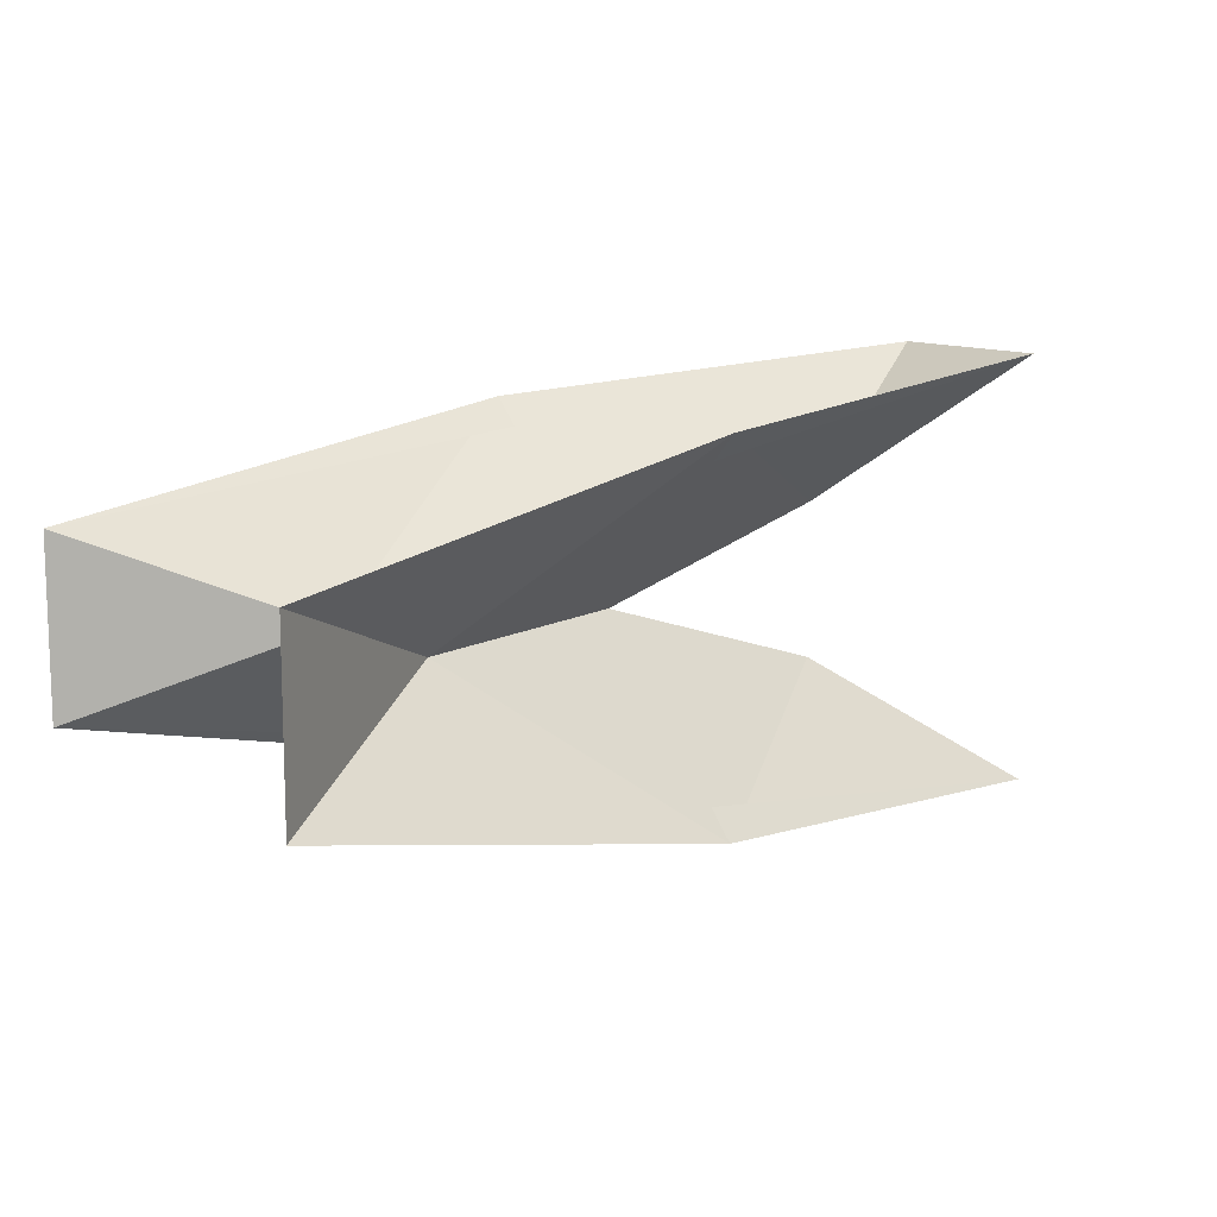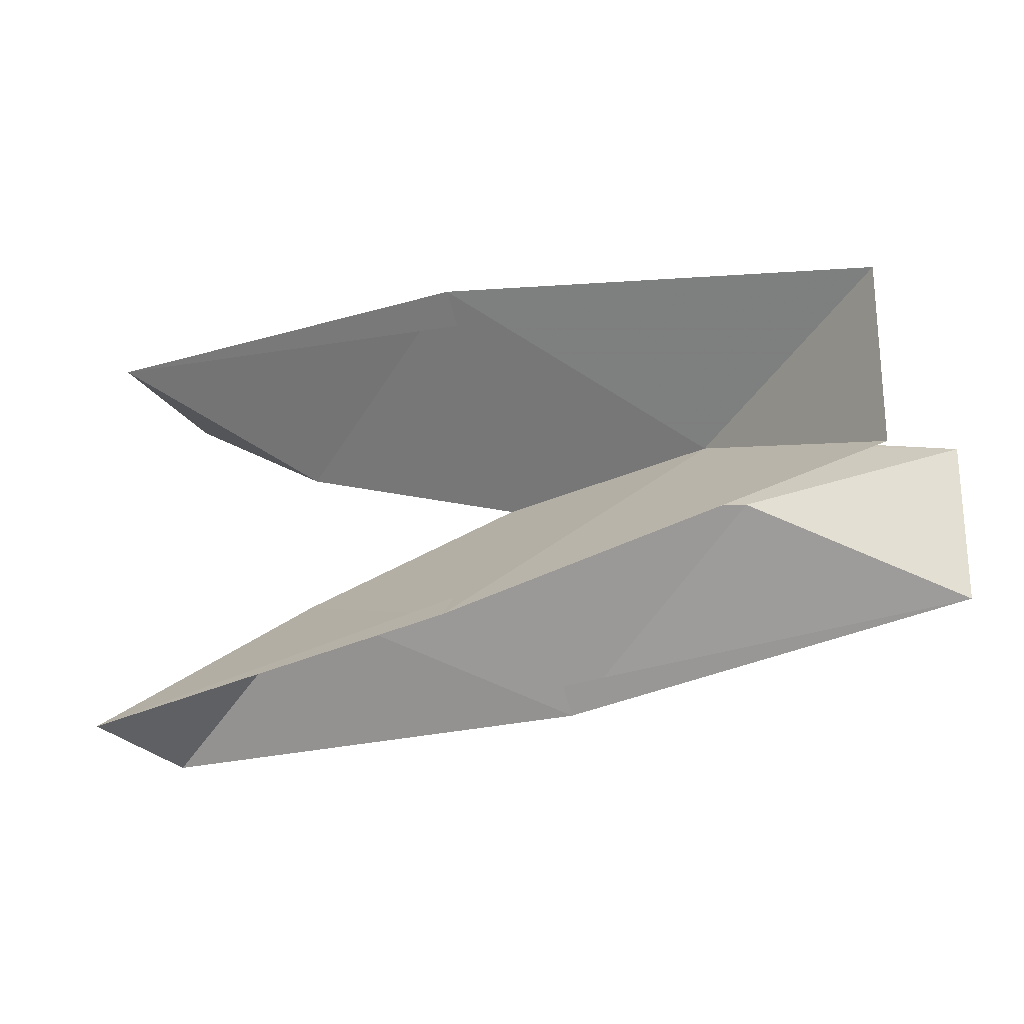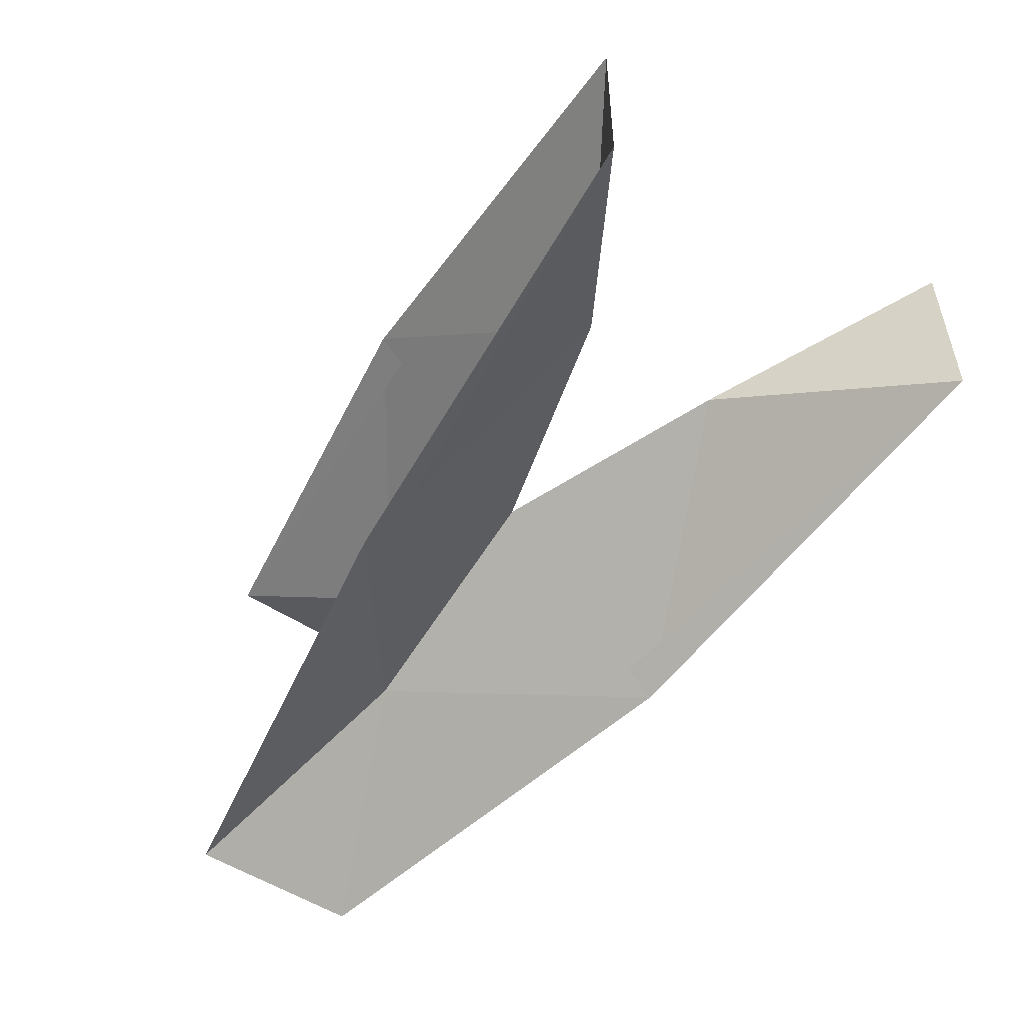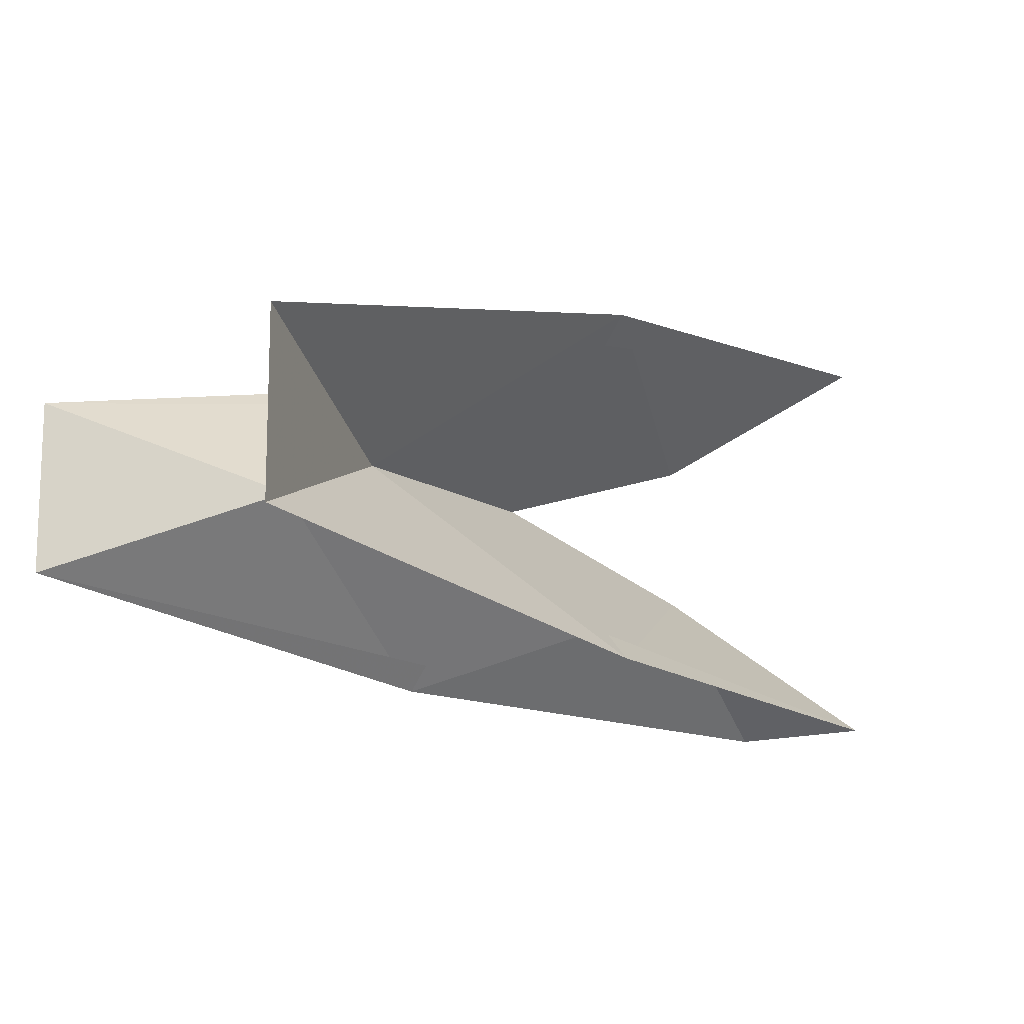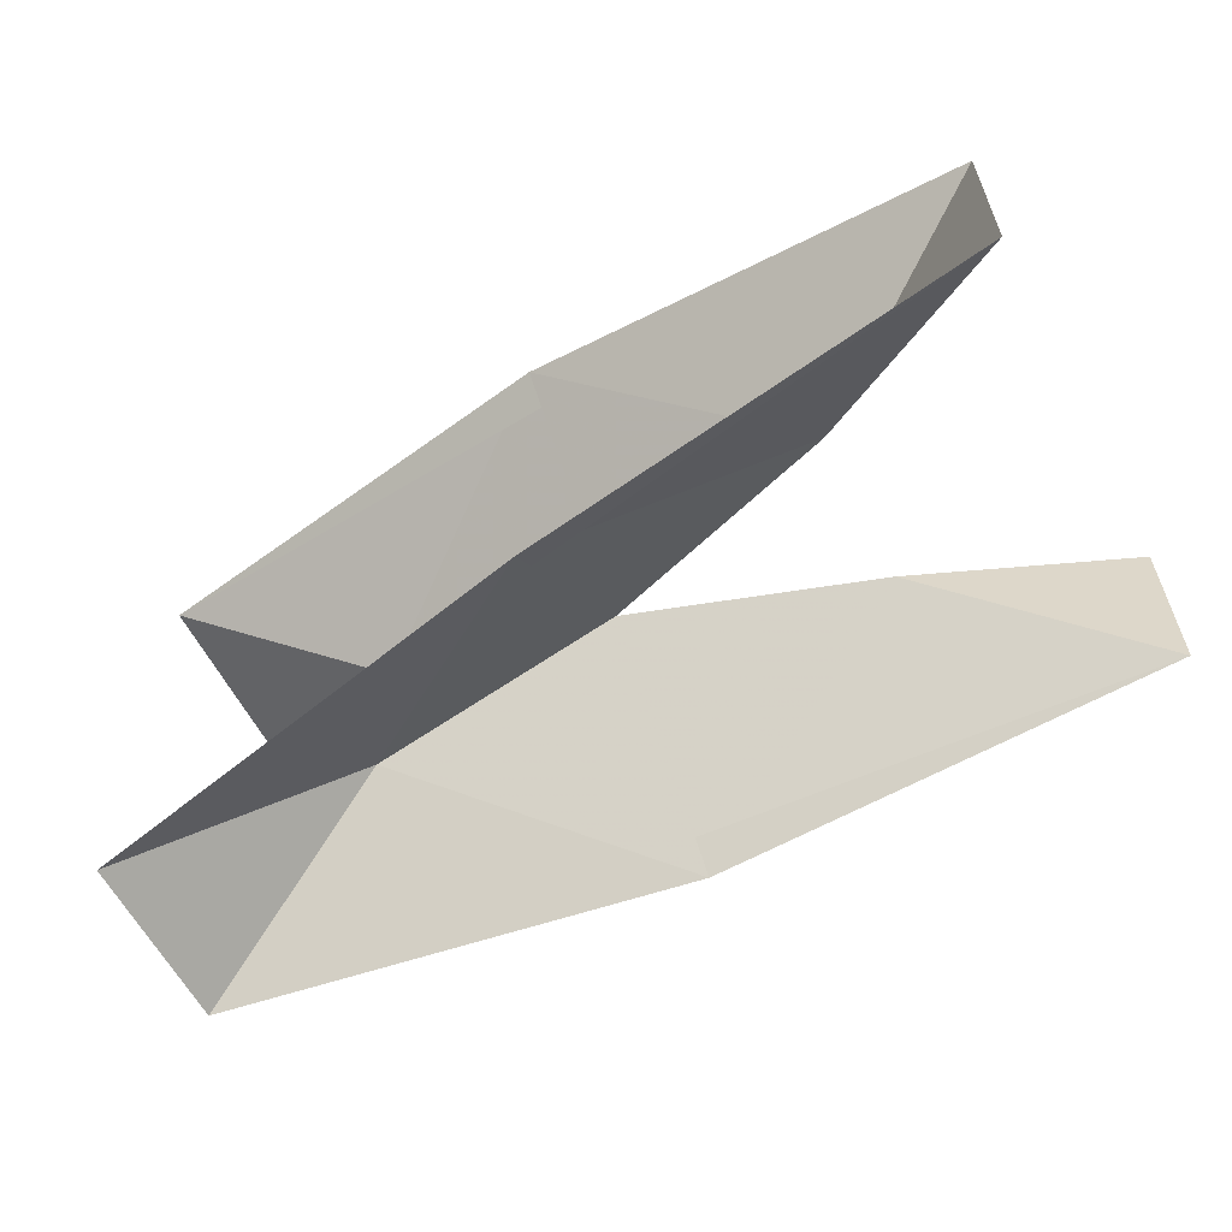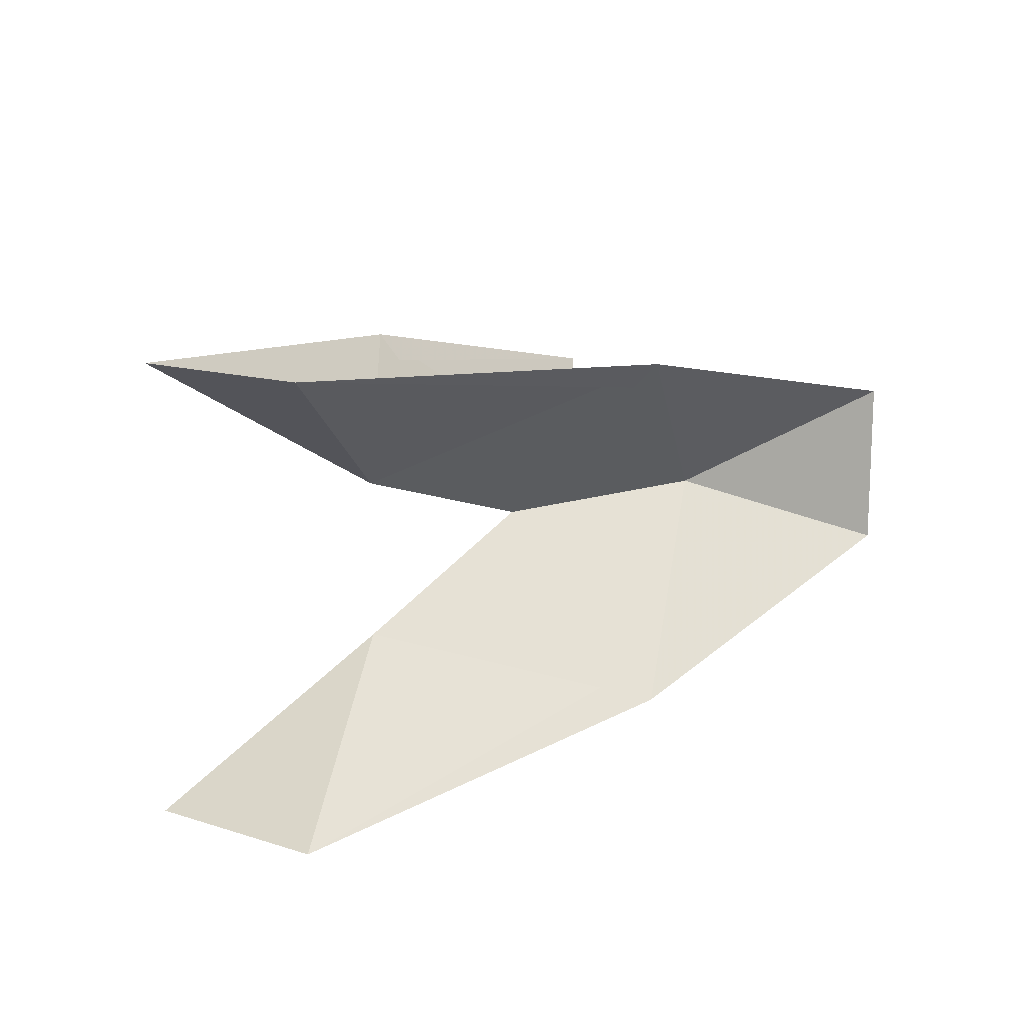
<metadata>
{"format":"obj","ext":"obj","renderer":"f3d","projection":"perspective","resolution":1024,"background":"white","views":[{"elev":11.4,"azim":-36.1,"up":"+Z"},{"elev":-23.2,"azim":-157.8,"up":"+Z"},{"elev":-51.1,"azim":-126.1,"up":"+Z"},{"elev":-12.2,"azim":140.4,"up":"+Y"},{"elev":-59.8,"azim":27.0,"up":"+Y"},{"elev":13.7,"azim":-55.1,"up":"+Y"}]}
</metadata>
<code>
v 0 0 0
v 0.102 0 -0.03259
v 2.686e-21 0.07573 -0.07573
v -0.102 0.03259 2.65e-21
v 2.686e-21 0.07573 0.07573
v 0.102 -5.3e-21 0.03259
v 2.686e-21 -0.07573 0.07573
v -0.102 -0.03259 -7.066e-21
v 2.686e-21 -0.07573 -0.07573
v 0.1902 0.03774 -0.0911
v -0.1902 0.0911 -0.03774
v -0.1902 0.0911 0.03774
v 0.1902 0.03774 0.0911
v 0.1902 -0.03774 0.0911
v -0.1902 -0.0911 0.03774
v -0.1902 -0.0911 -0.03774
v 0.1902 -0.03774 -0.0911
f 1 2 3
f 3 4 1
f 4 5 1
f 5 6 1
f 6 7 1
f 7 8 1
f 8 9 1
f 9 2 1
f 2 10 3
f 3 11 4
f 4 12 5
f 5 13 6
f 6 14 7
f 7 15 8
f 8 16 9
f 9 17 2
f 2 17 10
f 3 10 11
f 4 11 12
f 5 12 13
f 6 13 14
f 7 14 15
f 8 15 16
f 9 16 17

</code>
